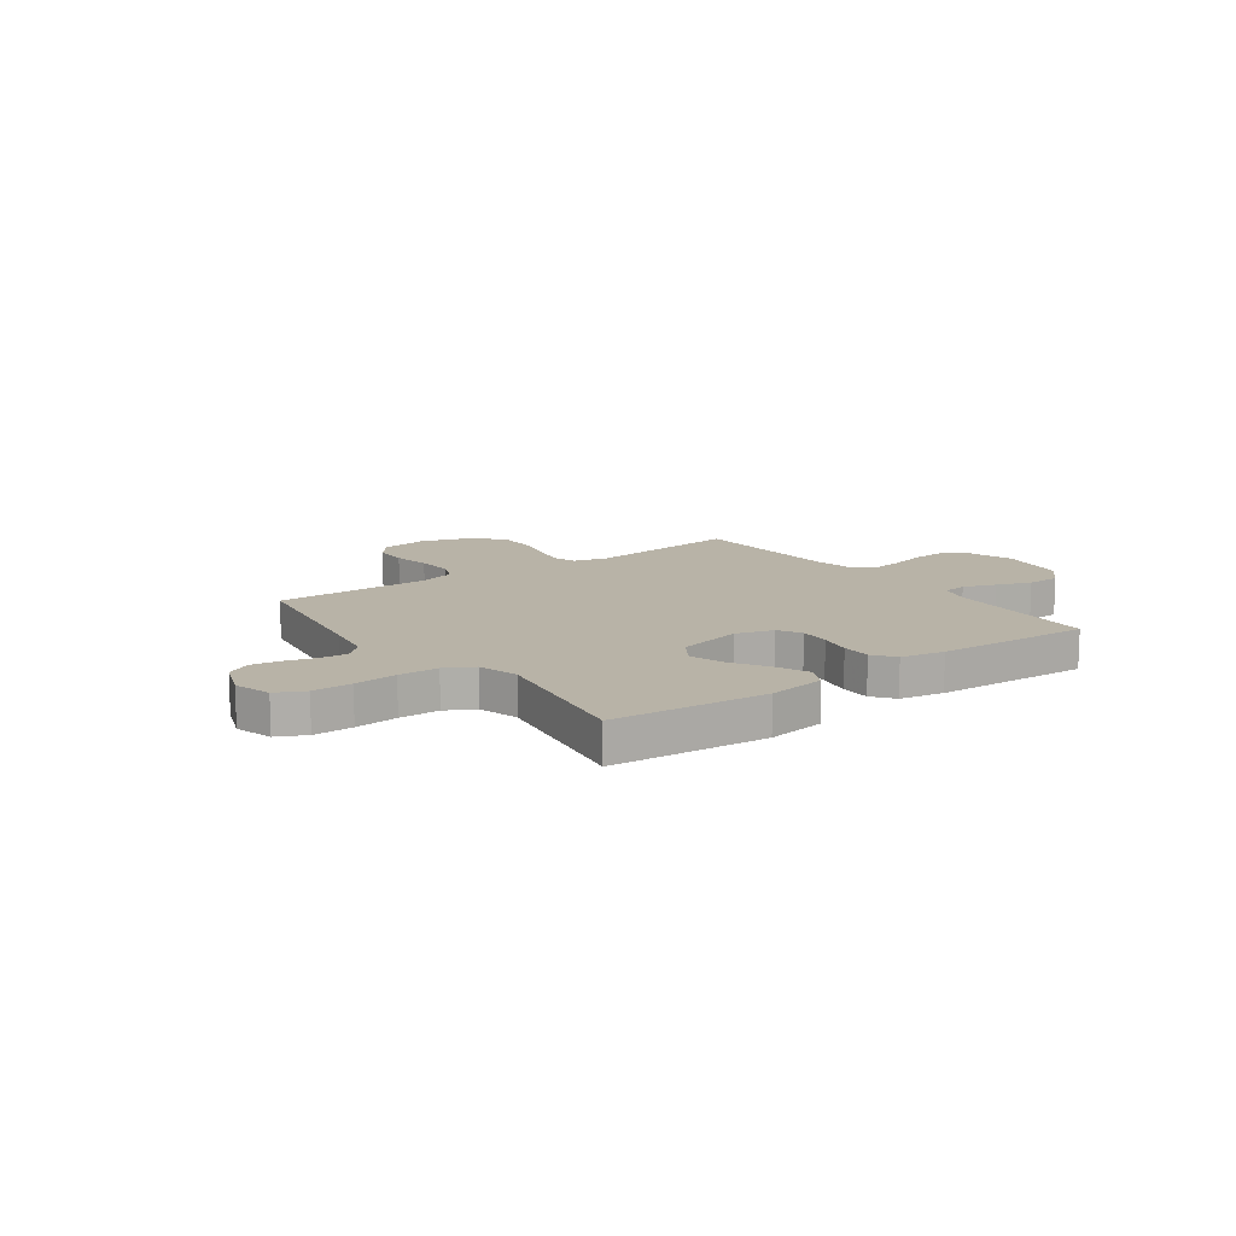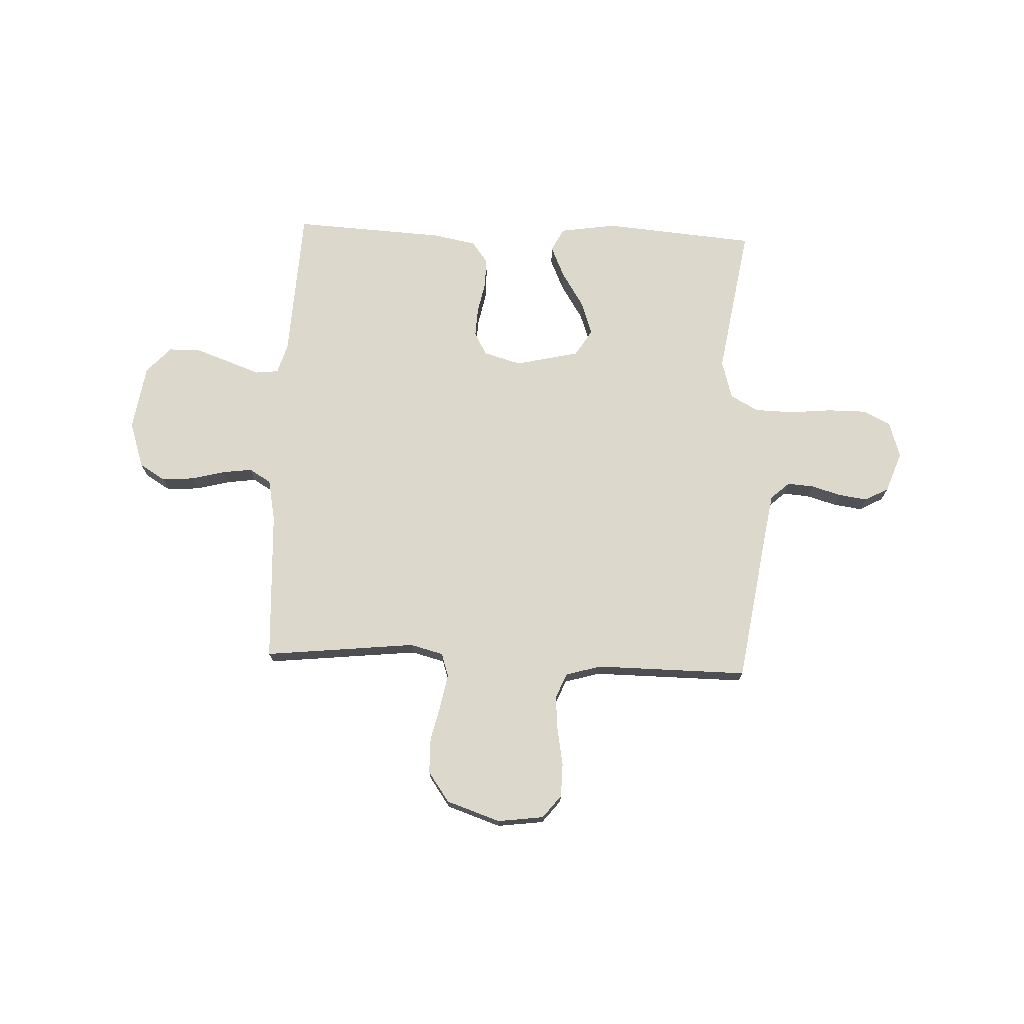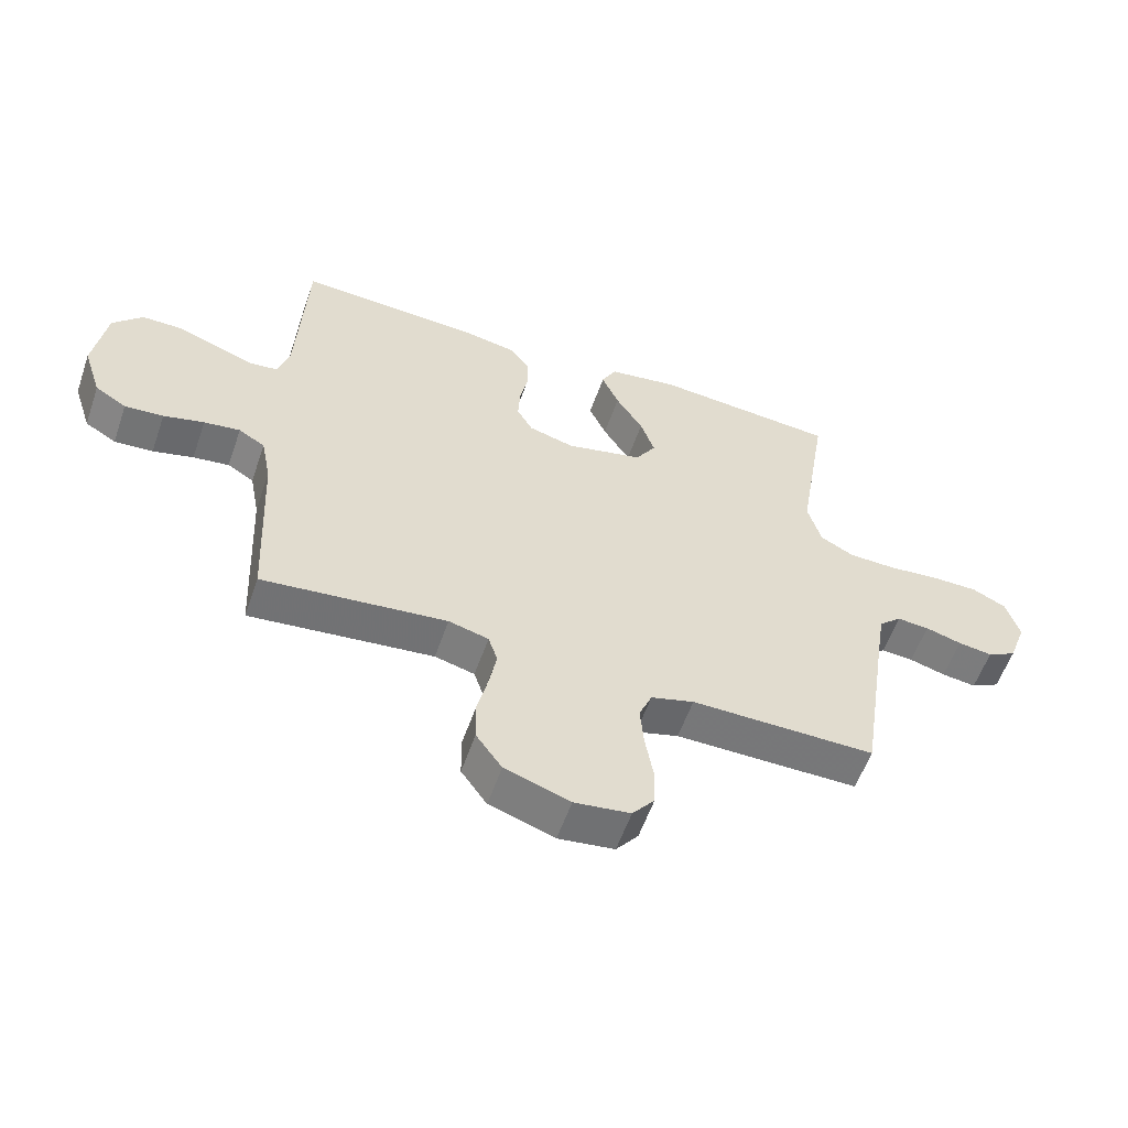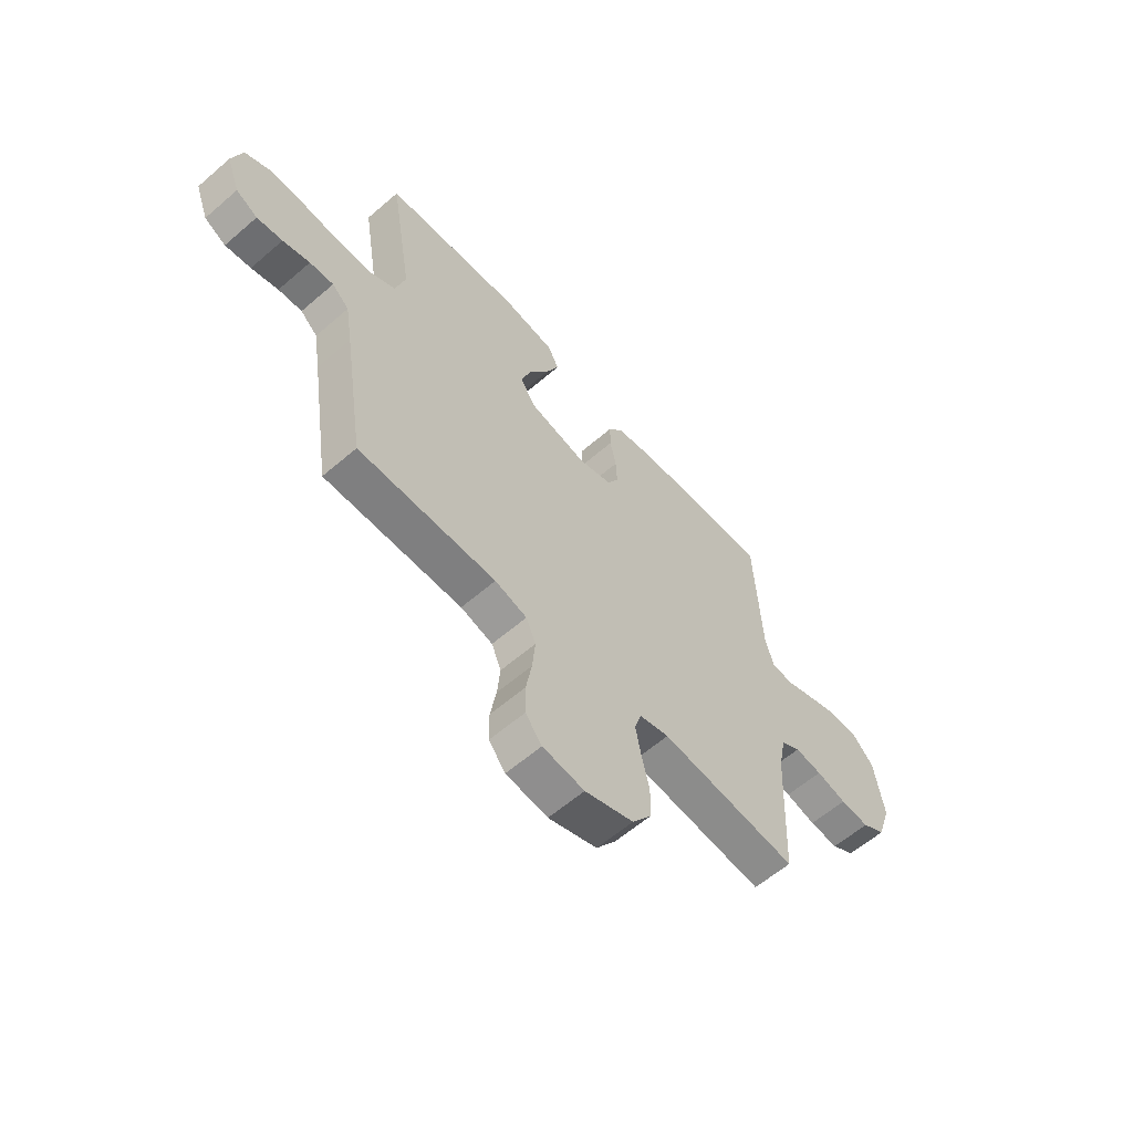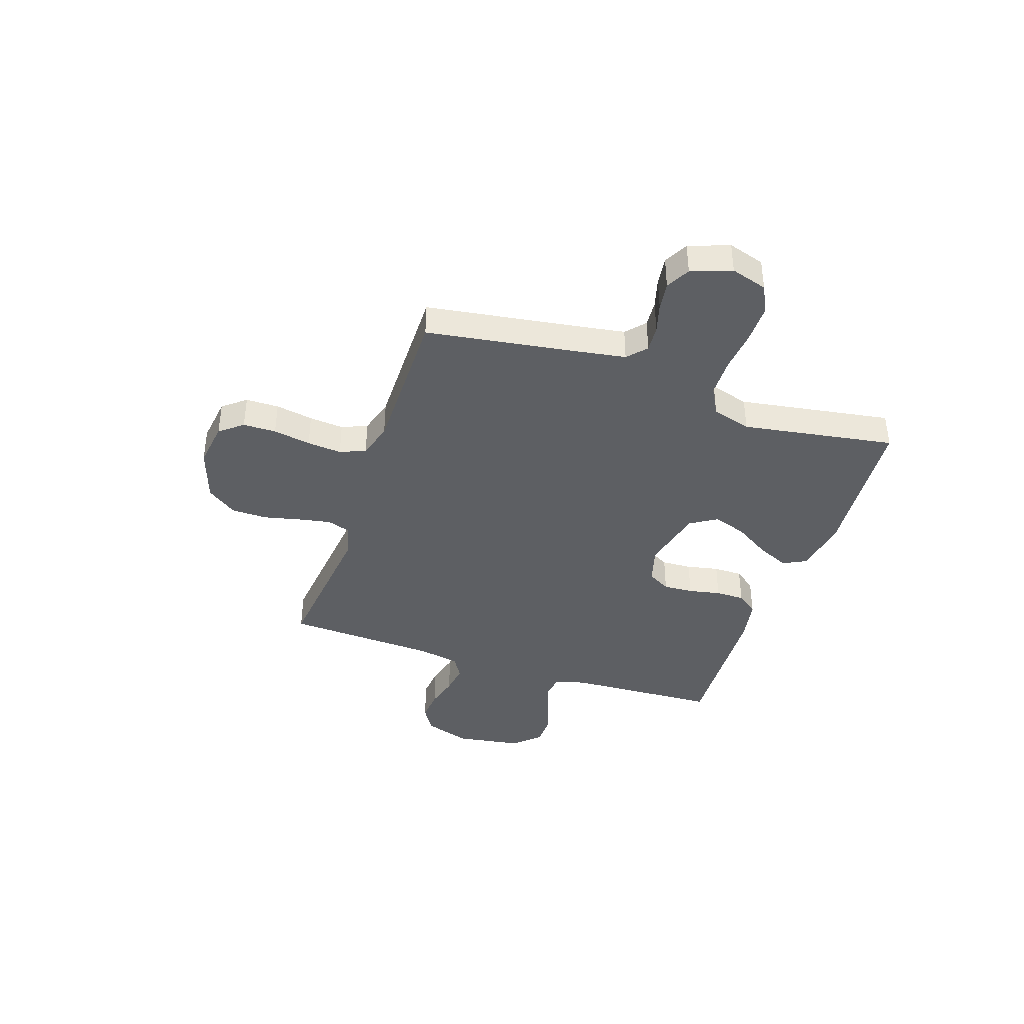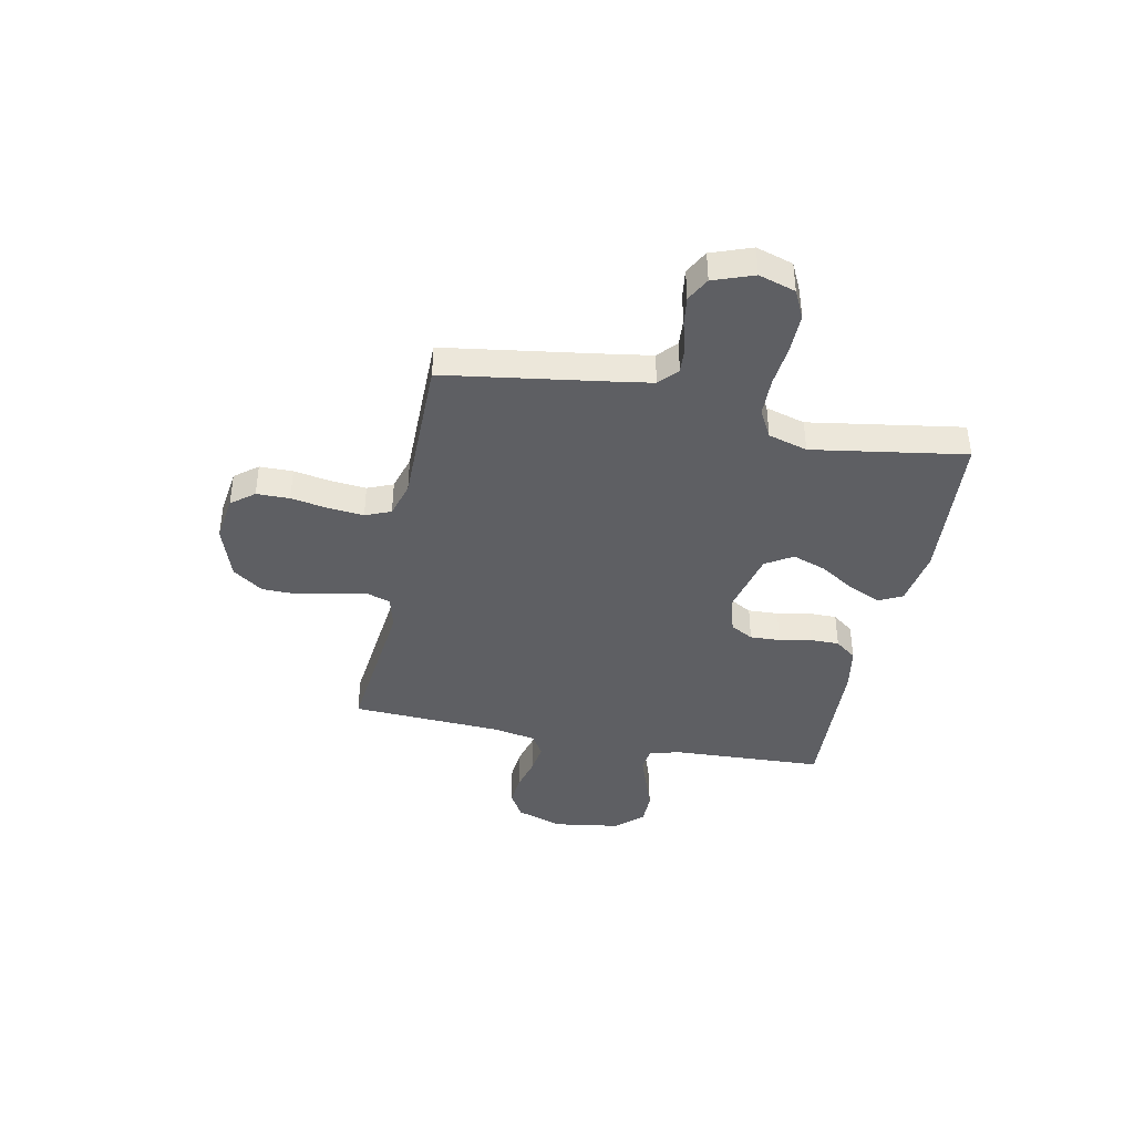
<metadata>
{"format":"obj","ext":"obj","renderer":"f3d","projection":"perspective","resolution":1024,"background":"white","views":[{"elev":12.9,"azim":-35.9,"up":"+Y"},{"elev":72.7,"azim":-177.6,"up":"+Y"},{"elev":-57.2,"azim":160.9,"up":"+Z"},{"elev":-60.1,"azim":-48.5,"up":"+Z"},{"elev":-39.8,"azim":-108.7,"up":"+Y"},{"elev":-40.6,"azim":-101.7,"up":"+Y"}]}
</metadata>
<code>
v 0.5 0.07 -0.5
v 0.2 0.07 -0.468
v 0.135 0.07 -0.485
v 0.12 0.07 -0.531
v 0.132 0.07 -0.595
v 0.149 0.07 -0.667
v 0.148 0.07 -0.737
v 0.106 0.07 -0.796
v 0 0.07 -0.832
v -0.091 0.07 -0.82
v -0.127 0.07 -0.775
v -0.128 0.07 -0.71
v -0.115 0.07 -0.636
v -0.109 0.07 -0.568
v -0.13 0.07 -0.518
v -0.2 0.07 -0.498
v -0.5 0.07 -0.5
v -0.546 0.07 -0.2
v -0.561 0.07 -0.108
v -0.598 0.07 -0.075
v -0.65 0.07 -0.079
v -0.709 0.07 -0.096
v -0.765 0.07 -0.104
v -0.812 0.07 -0.079
v -0.841 0.07 0
v -0.819 0.07 0.072
v -0.764 0.07 0.099
v -0.688 0.07 0.099
v -0.605 0.07 0.091
v -0.528 0.07 0.093
v -0.473 0.07 0.123
v -0.451 0.07 0.2
v -0.5 0.07 0.5
v -0.2 0.07 0.525
v -0.088 0.07 0.508
v -0.064 0.07 0.462
v -0.092 0.07 0.399
v -0.136 0.07 0.329
v -0.159 0.07 0.263
v -0.126 0.07 0.21
v 0 0.07 0.181
v 0.074 0.07 0.202
v 0.099 0.07 0.247
v 0.096 0.07 0.306
v 0.083 0.07 0.369
v 0.083 0.07 0.426
v 0.115 0.07 0.468
v 0.2 0.07 0.484
v 0.5 0.07 0.5
v 0.515 0.07 0.2
v 0.533 0.07 0.14
v 0.579 0.07 0.135
v 0.642 0.07 0.158
v 0.71 0.07 0.182
v 0.774 0.07 0.182
v 0.822 0.07 0.13
v 0.842 0.07 0
v 0.812 0.07 -0.091
v 0.761 0.07 -0.122
v 0.698 0.07 -0.117
v 0.632 0.07 -0.1
v 0.573 0.07 -0.092
v 0.53 0.07 -0.118
v 0.514 0.07 -0.2
v 0.5 0 -0.5
v 0.2 0 -0.468
v 0.135 0 -0.485
v 0.12 0 -0.531
v 0.132 0 -0.595
v 0.149 0 -0.667
v 0.148 0 -0.737
v 0.106 0 -0.796
v 0 0 -0.832
v -0.091 0 -0.82
v -0.127 0 -0.775
v -0.128 0 -0.71
v -0.115 0 -0.636
v -0.109 0 -0.568
v -0.13 0 -0.518
v -0.2 0 -0.498
v -0.5 0 -0.5
v -0.546 0 -0.2
v -0.561 0 -0.108
v -0.598 0 -0.075
v -0.65 0 -0.079
v -0.709 0 -0.096
v -0.765 0 -0.104
v -0.812 0 -0.079
v -0.841 0 0
v -0.819 0 0.072
v -0.764 0 0.099
v -0.688 0 0.099
v -0.605 0 0.091
v -0.528 0 0.093
v -0.473 0 0.123
v -0.451 0 0.2
v -0.5 0 0.5
v -0.2 0 0.525
v -0.088 0 0.508
v -0.064 0 0.462
v -0.092 0 0.399
v -0.136 0 0.329
v -0.159 0 0.263
v -0.126 0 0.21
v 0 0 0.181
v 0.074 0 0.202
v 0.099 0 0.247
v 0.096 0 0.306
v 0.083 0 0.369
v 0.083 0 0.426
v 0.115 0 0.468
v 0.2 0 0.484
v 0.5 0 0.5
v 0.515 0 0.2
v 0.533 0 0.14
v 0.579 0 0.135
v 0.642 0 0.158
v 0.71 0 0.182
v 0.774 0 0.182
v 0.822 0 0.13
v 0.842 0 0
v 0.812 0 -0.091
v 0.761 0 -0.122
v 0.698 0 -0.117
v 0.632 0 -0.1
v 0.573 0 -0.092
v 0.53 0 -0.118
v 0.514 0 -0.2
f 58 59 60 61
f 58 61 62
f 57 58 62
f 56 57 62
f 55 56 62 63
f 52 53 54 55
f 47 48 49 50
f 47 50 51
f 44 45 46 47
f 43 44 47 51
f 42 43 51
f 41 42 51
f 35 36 37 38
f 35 38 39
f 32 33 34 35
f 31 32 35 39
f 30 31 39 40
f 26 27 28 29
f 26 29 30
f 25 26 30
f 21 22 23 24
f 20 21 24 25
f 16 17 18
f 15 16 18 19
f 10 11 12 13
f 10 13 14
f 9 10 14
f 8 9 14
f 5 6 7 8
f 4 5 8 14
f 3 4 14 15
f 64 1 2
f 63 64 2 3
f 52 55 63 3
f 41 51 52 3
f 20 25 30 40
f 19 20 40 41
f 3 15 19 41
f 125 124 123 122
f 126 125 122
f 126 122 121
f 126 121 120
f 127 126 120 119
f 119 118 117 116
f 114 113 112 111
f 115 114 111
f 111 110 109 108
f 115 111 108 107
f 115 107 106
f 115 106 105
f 102 101 100 99
f 103 102 99
f 99 98 97 96
f 103 99 96 95
f 104 103 95 94
f 93 92 91 90
f 94 93 90
f 94 90 89
f 88 87 86 85
f 89 88 85 84
f 82 81 80
f 83 82 80 79
f 77 76 75 74
f 78 77 74
f 78 74 73
f 78 73 72
f 72 71 70 69
f 78 72 69 68
f 79 78 68 67
f 66 65 128
f 67 66 128 127
f 67 127 119 116
f 67 116 115 105
f 104 94 89 84
f 105 104 84 83
f 105 83 79 67
f 1 65 66 2
f 2 66 67 3
f 3 67 68 4
f 4 68 69 5
f 5 69 70 6
f 6 70 71 7
f 7 71 72 8
f 8 72 73 9
f 9 73 74 10
f 10 74 75 11
f 11 75 76 12
f 12 76 77 13
f 13 77 78 14
f 14 78 79 15
f 15 79 80 16
f 16 80 81 17
f 17 81 82 18
f 18 82 83 19
f 19 83 84 20
f 20 84 85 21
f 21 85 86 22
f 22 86 87 23
f 23 87 88 24
f 24 88 89 25
f 25 89 90 26
f 26 90 91 27
f 27 91 92 28
f 28 92 93 29
f 29 93 94 30
f 30 94 95 31
f 31 95 96 32
f 32 96 97 33
f 33 97 98 34
f 34 98 99 35
f 35 99 100 36
f 36 100 101 37
f 37 101 102 38
f 38 102 103 39
f 39 103 104 40
f 40 104 105 41
f 41 105 106 42
f 42 106 107 43
f 43 107 108 44
f 44 108 109 45
f 45 109 110 46
f 46 110 111 47
f 47 111 112 48
f 48 112 113 49
f 49 113 114 50
f 50 114 115 51
f 51 115 116 52
f 52 116 117 53
f 53 117 118 54
f 54 118 119 55
f 55 119 120 56
f 56 120 121 57
f 57 121 122 58
f 58 122 123 59
f 59 123 124 60
f 60 124 125 61
f 61 125 126 62
f 62 126 127 63
f 63 127 128 64
f 64 128 65 1

</code>
